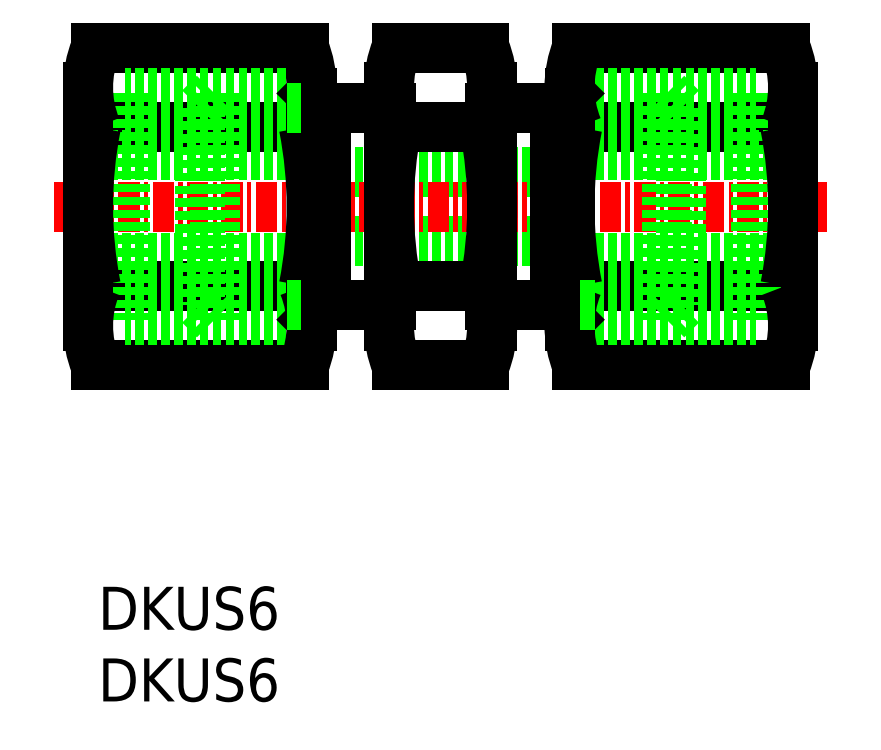
<metadata>
{"format":"dxf","ext":"dxf","renderer":"ezdxf+matplotlib","layout":"modelspace","background":"white","min_lineweight":24,"dpi":150}
</metadata>
<code>
0
SECTION
2
ENTITIES
0
LINE
8
0
10
182.7
20
222.9
30
0
11
167.7
21
222.9
31
0
0
LINE
8
0
10
182.7
20
218.9
30
0
11
167.7
21
218.9
31
0
0
LINE
8
CENTER
10
197.7
20
220.9
30
0
11
152.7
21
220.9
31
0
0
LINE
8
0
10
183.2
20
211.6
30
0
11
195.3
21
211.6
31
0
0
LINE
8
0
10
183.2
20
216.3
30
0
11
195.3
21
216.3
31
0
0
LINE
8
0
10
183.2
20
225.5
30
0
11
195.3
21
225.5
31
0
0
LINE
8
0
10
183.2
20
230.1
30
0
11
195.3
21
230.1
31
0
0
LINE
8
0
10
182.7
20
223.9
30
0
11
195.7
21
223.9
31
0
0
LINE
8
0
10
182.7
20
227.5
30
0
11
193.6
21
227.5
31
0
0
LINE
8
0
10
182.7
20
226.6
30
0
11
193.6
21
226.6
31
0
0
LINE
8
0
10
182.7
20
217.9
30
0
11
195.7
21
217.9
31
0
0
LINE
8
0
10
182.7
20
215.2
30
0
11
193.6
21
215.2
31
0
0
LINE
8
0
10
182.7
20
214.3
30
0
11
193.6
21
214.3
31
0
0
LINE
8
0
10
182.7
20
213.9
30
0
11
182.7
21
220.9
31
0
0
LINE
8
0
10
178.2
20
227.8
30
0
11
178.2
21
213.9
31
0
0
ARC
8
0
10
154.2
20
220.9
30
0
40
24
50
348.9
51
11.1
0
LINE
8
0
10
181.9
20
226.6
30
0
11
181.9
21
215.2
31
0
0
ARC
8
0
10
206.7
20
220.9
30
0
40
24
50
168.9
51
191.1
0
LINE
8
0
10
177.8
20
211.6
30
0
11
172.7
21
211.6
31
0
0
LINE
8
0
10
172.7
20
216.3
30
0
11
177.8
21
216.3
31
0
0
ARC
8
0
10
188.9
20
213.9
30
0
40
6.168
50
158
51
202
0
LINE
8
0
10
181.9
20
215.2
30
0
11
182.7
21
214.3
31
0
0
LINE
8
0
10
181.9
20
215.2
30
0
11
182.7
21
215.2
31
0
0
ARC
8
0
10
172.1
20
213.9
30
0
40
6.168
50
338
51
21.99
0
LINE
8
0
10
178.1
20
215.2
30
0
11
181.9
21
215.2
31
0
0
LINE
8
0
10
172.7
20
225.5
30
0
11
177.8
21
225.5
31
0
0
LINE
8
0
10
177.8
20
230.1
30
0
11
172.7
21
230.1
31
0
0
ARC
8
0
10
188.9
20
227.8
30
0
40
6.168
50
158
51
202
0
LINE
8
0
10
181.9
20
226.6
30
0
11
182.7
21
227.5
31
0
0
LINE
8
0
10
181.9
20
226.6
30
0
11
182.7
21
226.6
31
0
0
ARC
8
0
10
172.1
20
227.8
30
0
40
6.168
50
338
51
21.99
0
LINE
8
0
10
178.1
20
226.6
30
0
11
181.9
21
226.6
31
0
0
LINE
8
0
10
182.7
20
220.9
30
0
11
182.7
21
227.5
31
0
0
LINE
8
0
10
195.7
20
220.9
30
0
11
195.7
21
213.9
31
0
0
LINE
8
0
10
189.2
20
226.6
30
0
11
189.2
21
215.2
31
0
0
LINE
8
0
10
188.4
20
227.5
30
0
11
188.4
21
214.3
31
0
0
LINE
8
0
10
193.6
20
227.5
30
0
11
193.6
21
214.3
31
0
0
ARC
8
0
10
171.7
20
220.9
30
0
40
24
50
348.9
51
11.1
0
ARC
8
0
10
189.6
20
213.9
30
0
40
6.168
50
338
51
21.99
0
LINE
8
0
10
189.2
20
215.2
30
0
11
188.4
21
214.3
31
0
0
ARC
8
0
10
189.6
20
227.8
30
0
40
6.168
50
338
51
21.99
0
LINE
8
0
10
189.2
20
226.6
30
0
11
188.4
21
227.5
31
0
0
LINE
8
0
10
195.7
20
227.8
30
0
11
195.7
21
220.9
31
0
0
ARC
8
0
10
178.4
20
227.8
30
0
40
6.168
50
158
51
202
0
ARC
8
0
10
196.2
20
220.9
30
0
40
24
50
168.9
51
191.1
0
LINE
8
0
10
172.2
20
227.8
30
0
11
172.2
21
213.9
31
0
0
ARC
8
0
10
178.4
20
213.9
30
0
40
6.168
50
158
51
202
0
LINE
8
0
10
167.3
20
211.6
30
0
11
155.2
21
211.6
31
0
0
LINE
8
0
10
167.3
20
216.3
30
0
11
155.2
21
216.3
31
0
0
LINE
8
0
10
167.3
20
225.5
30
0
11
155.2
21
225.5
31
0
0
LINE
8
0
10
167.3
20
230.1
30
0
11
155.2
21
230.1
31
0
0
LINE
8
0
10
167.7
20
223.9
30
0
11
154.7
21
223.9
31
0
0
LINE
8
0
10
167.7
20
217.9
30
0
11
154.7
21
217.9
31
0
0
ARC
8
0
10
161.6
20
227.8
30
0
40
6.168
50
338
51
21.99
0
LINE
8
0
10
167.7
20
227.5
30
0
11
156.9
21
227.5
31
0
0
LINE
8
0
10
167.7
20
226.6
30
0
11
156.9
21
226.6
31
0
0
LINE
8
0
10
167.7
20
215.2
30
0
11
156.9
21
215.2
31
0
0
LINE
8
0
10
167.7
20
214.3
30
0
11
156.9
21
214.3
31
0
0
LINE
8
0
10
167.7
20
213.9
30
0
11
167.7
21
220.9
31
0
0
LINE
8
0
10
168.6
20
226.6
30
0
11
168.6
21
215.2
31
0
0
ARC
8
0
10
143.7
20
220.9
30
0
40
24
50
348.9
51
11.1
0
ARC
8
0
10
161.6
20
213.9
30
0
40
6.168
50
338
51
21.99
0
LINE
8
0
10
168.6
20
215.2
30
0
11
167.7
21
214.3
31
0
0
LINE
8
0
10
168.6
20
215.2
30
0
11
167.7
21
215.2
31
0
0
LINE
8
0
10
167.7
20
220.9
30
0
11
167.7
21
227.5
31
0
0
LINE
8
0
10
168.6
20
226.6
30
0
11
167.7
21
227.5
31
0
0
LINE
8
0
10
168.6
20
226.6
30
0
11
167.7
21
226.6
31
0
0
LINE
8
0
10
161.2
20
226.6
30
0
11
161.2
21
215.2
31
0
0
LINE
8
0
10
162.1
20
227.5
30
0
11
162.1
21
214.3
31
0
0
LINE
8
0
10
156.9
20
227.5
30
0
11
156.9
21
214.3
31
0
0
LINE
8
0
10
161.2
20
215.2
30
0
11
162.1
21
214.3
31
0
0
LINE
8
0
10
161.2
20
226.6
30
0
11
162.1
21
227.5
31
0
0
ARC
8
0
10
160.9
20
227.8
30
0
40
6.168
50
158
51
202
0
LINE
8
0
10
154.7
20
220.9
30
0
11
154.7
21
213.9
31
0
0
ARC
8
0
10
178.7
20
220.9
30
0
40
24
50
168.9
51
191.1
0
ARC
8
0
10
160.9
20
213.9
30
0
40
6.168
50
158
51
202
0
LINE
8
0
10
154.7
20
227.8
30
0
11
154.7
21
220.9
31
0
0
LINE
8
0
10
172.3
20
226.6
30
0
11
168.6
21
226.6
31
0
0
LINE
8
0
10
172.3
20
215.2
30
0
11
168.6
21
215.2
31
0
0
TEXT
8
0
10
155.3
20
196.3
30
0
40
2.5
1
DKUS6
0
TEXT
8
0
10
155.3
20
192.1
30
0
40
2.5
1
DKUS6
0
ENDSEC
0
EOF

</code>
